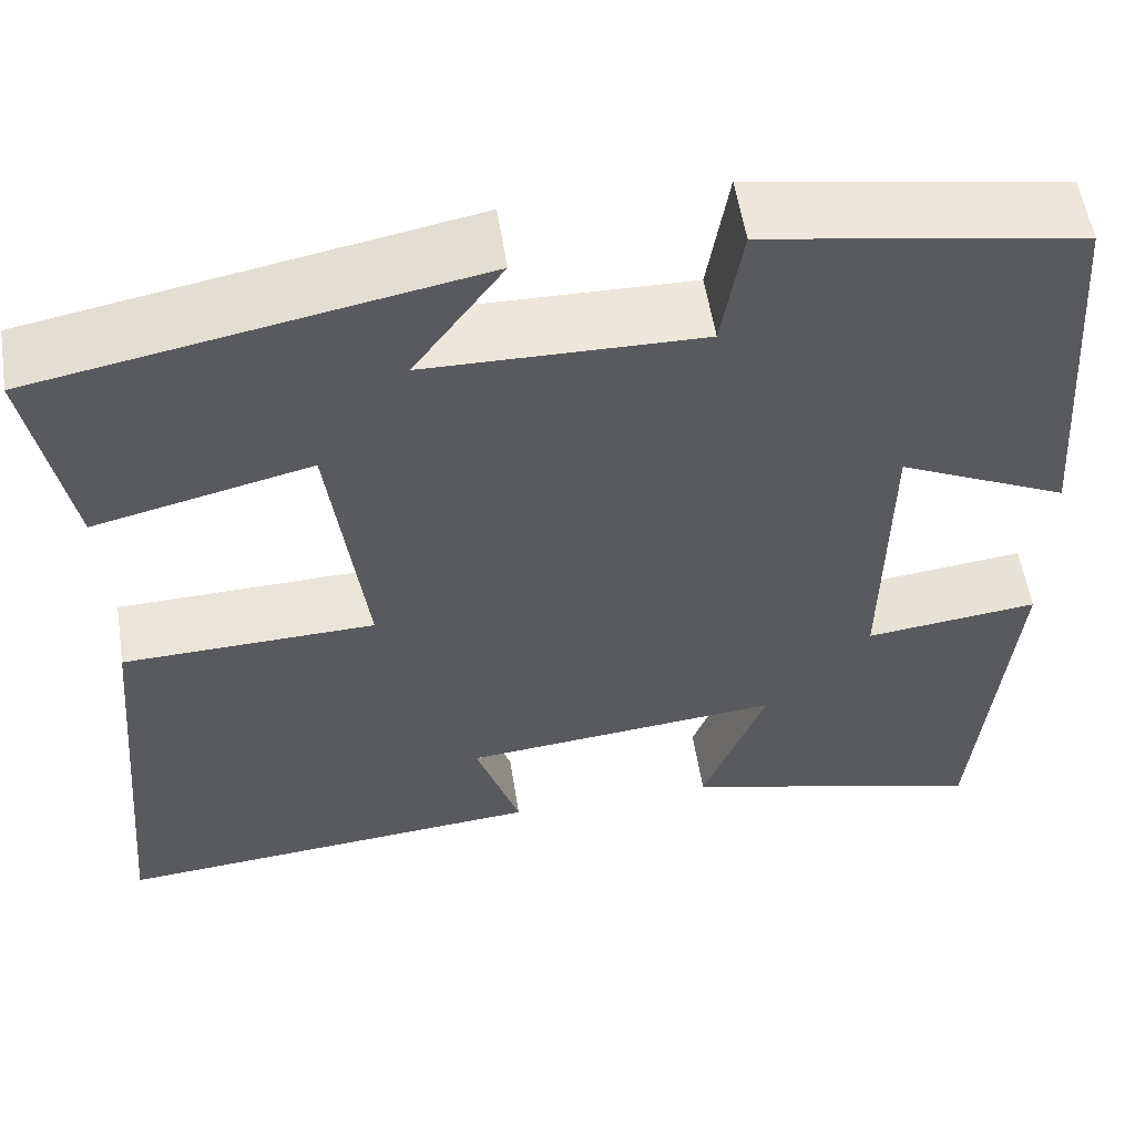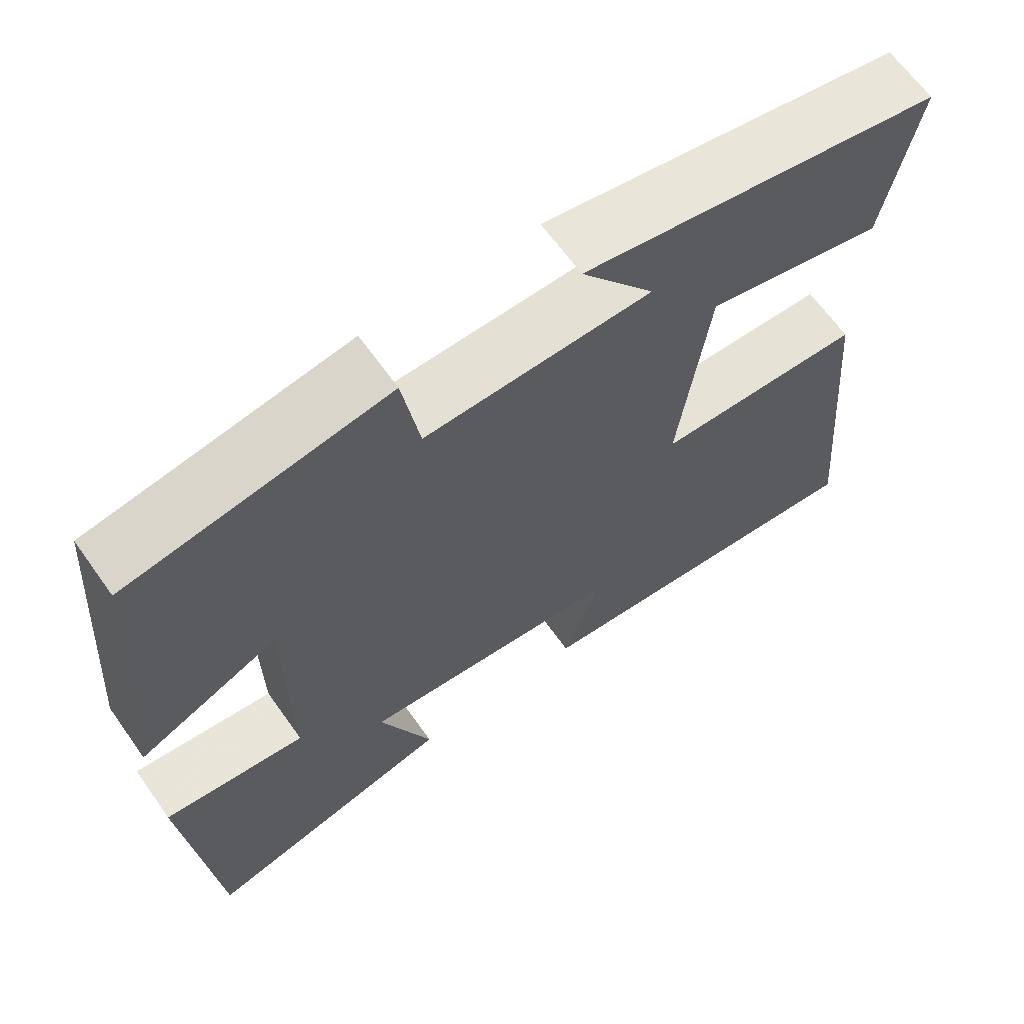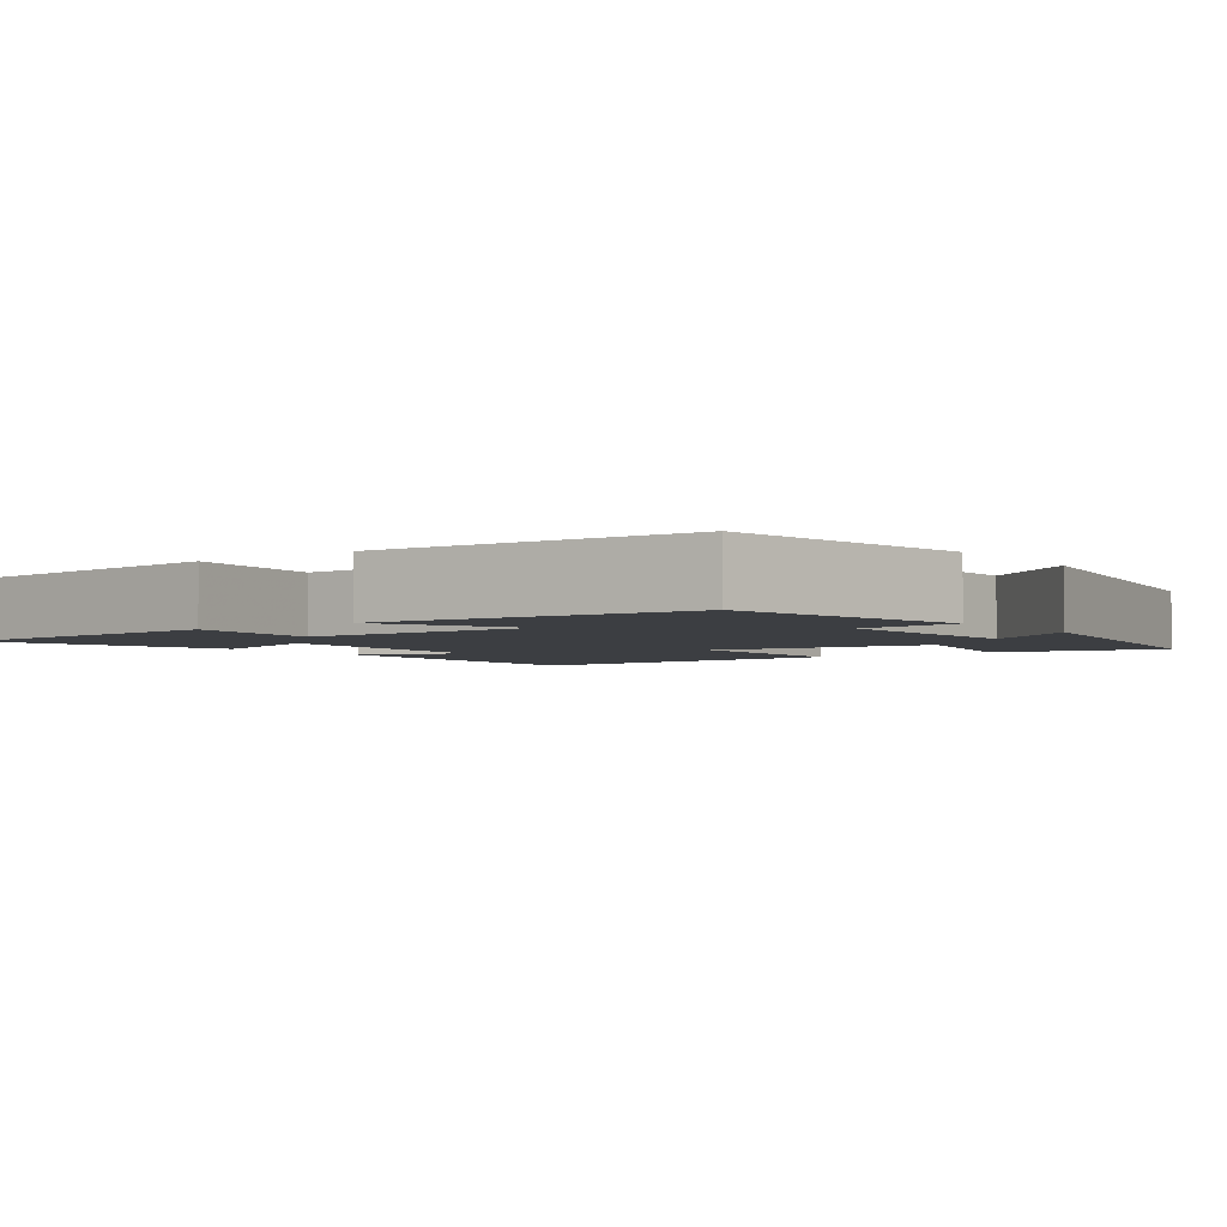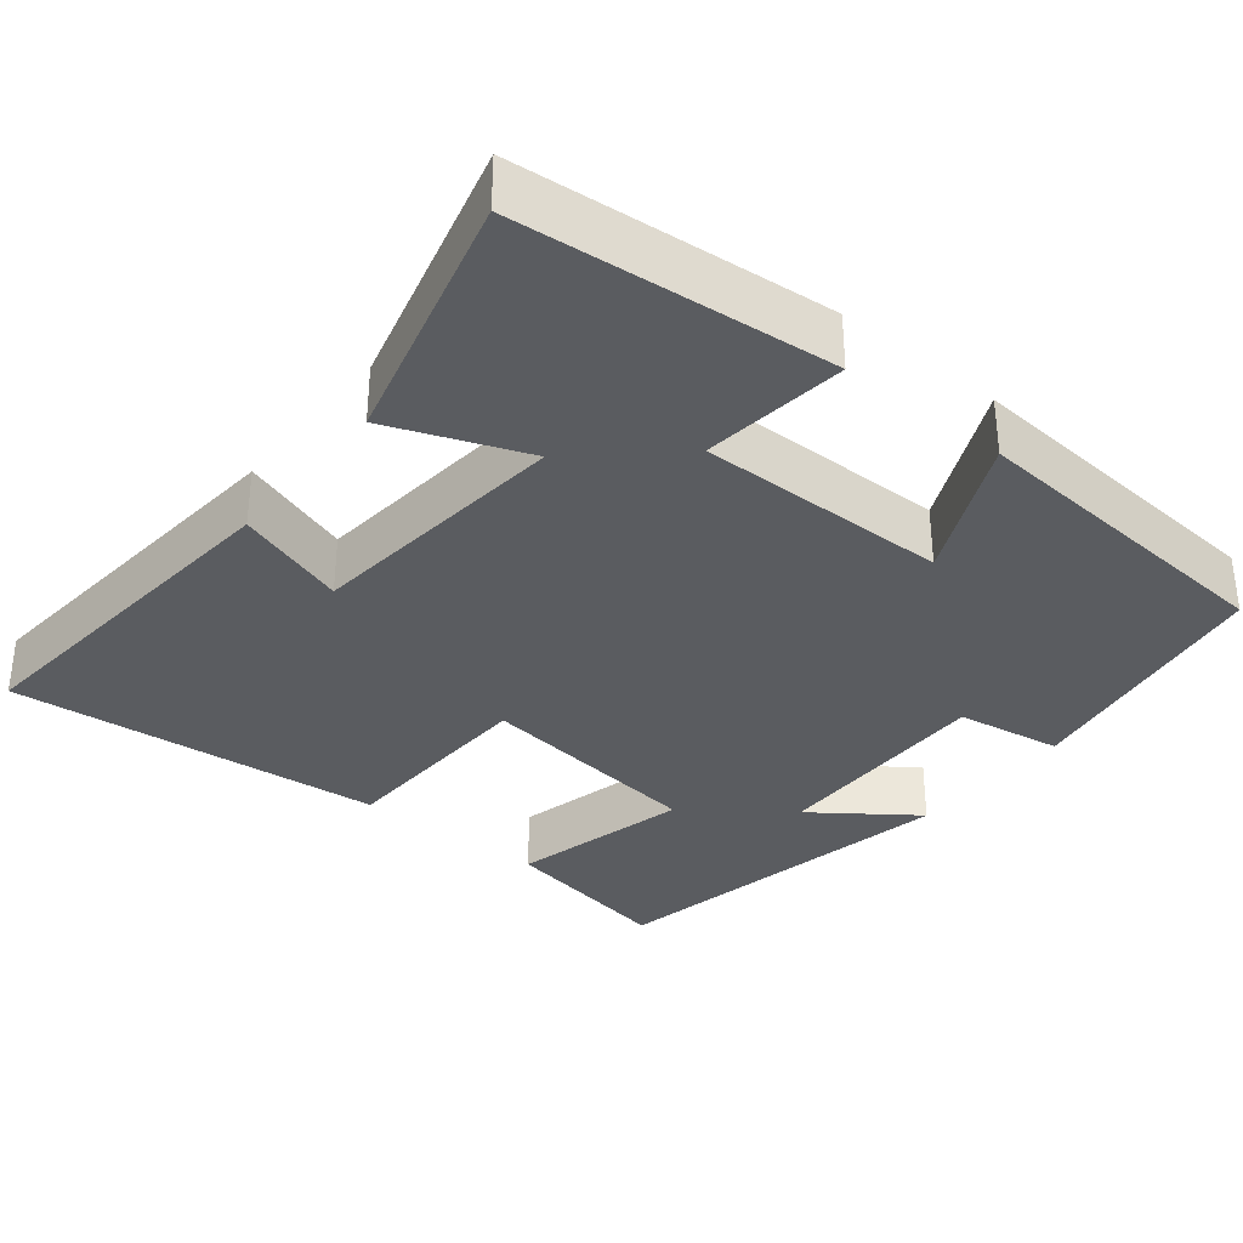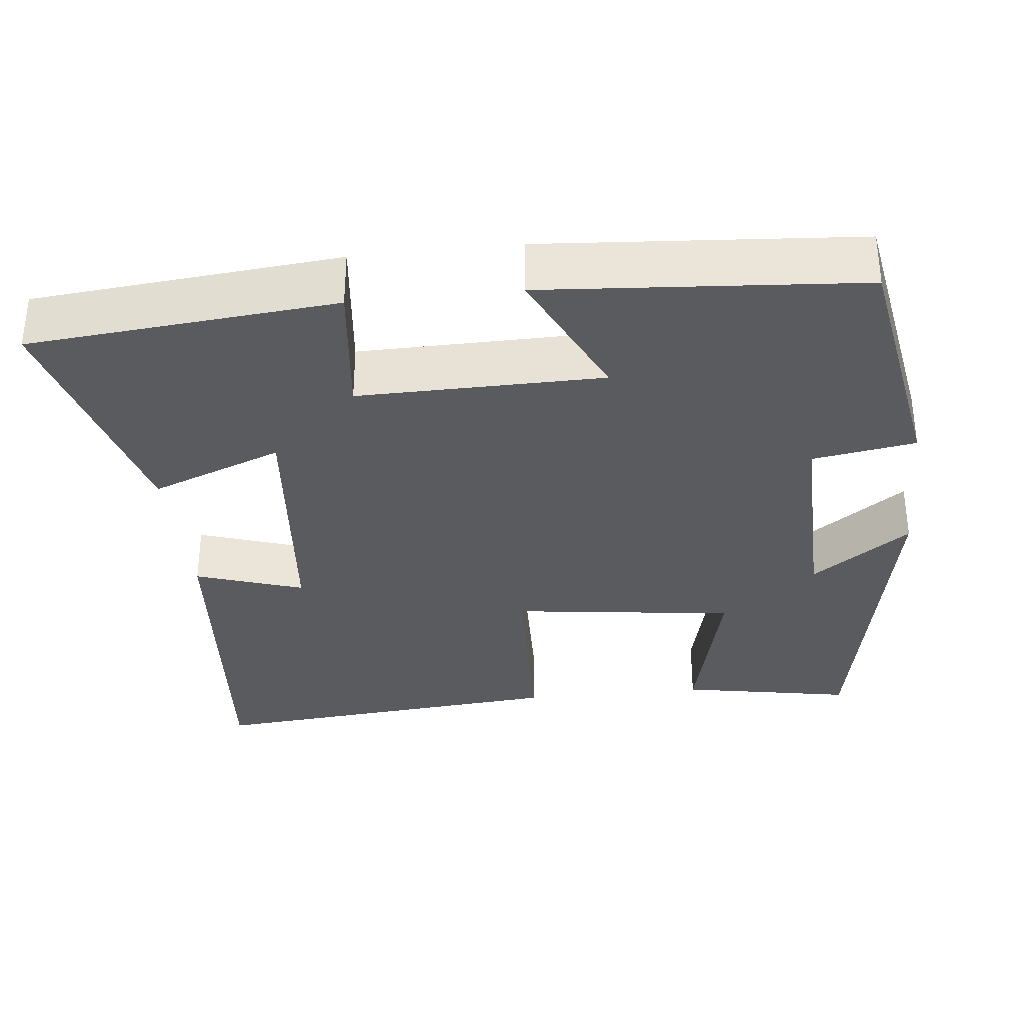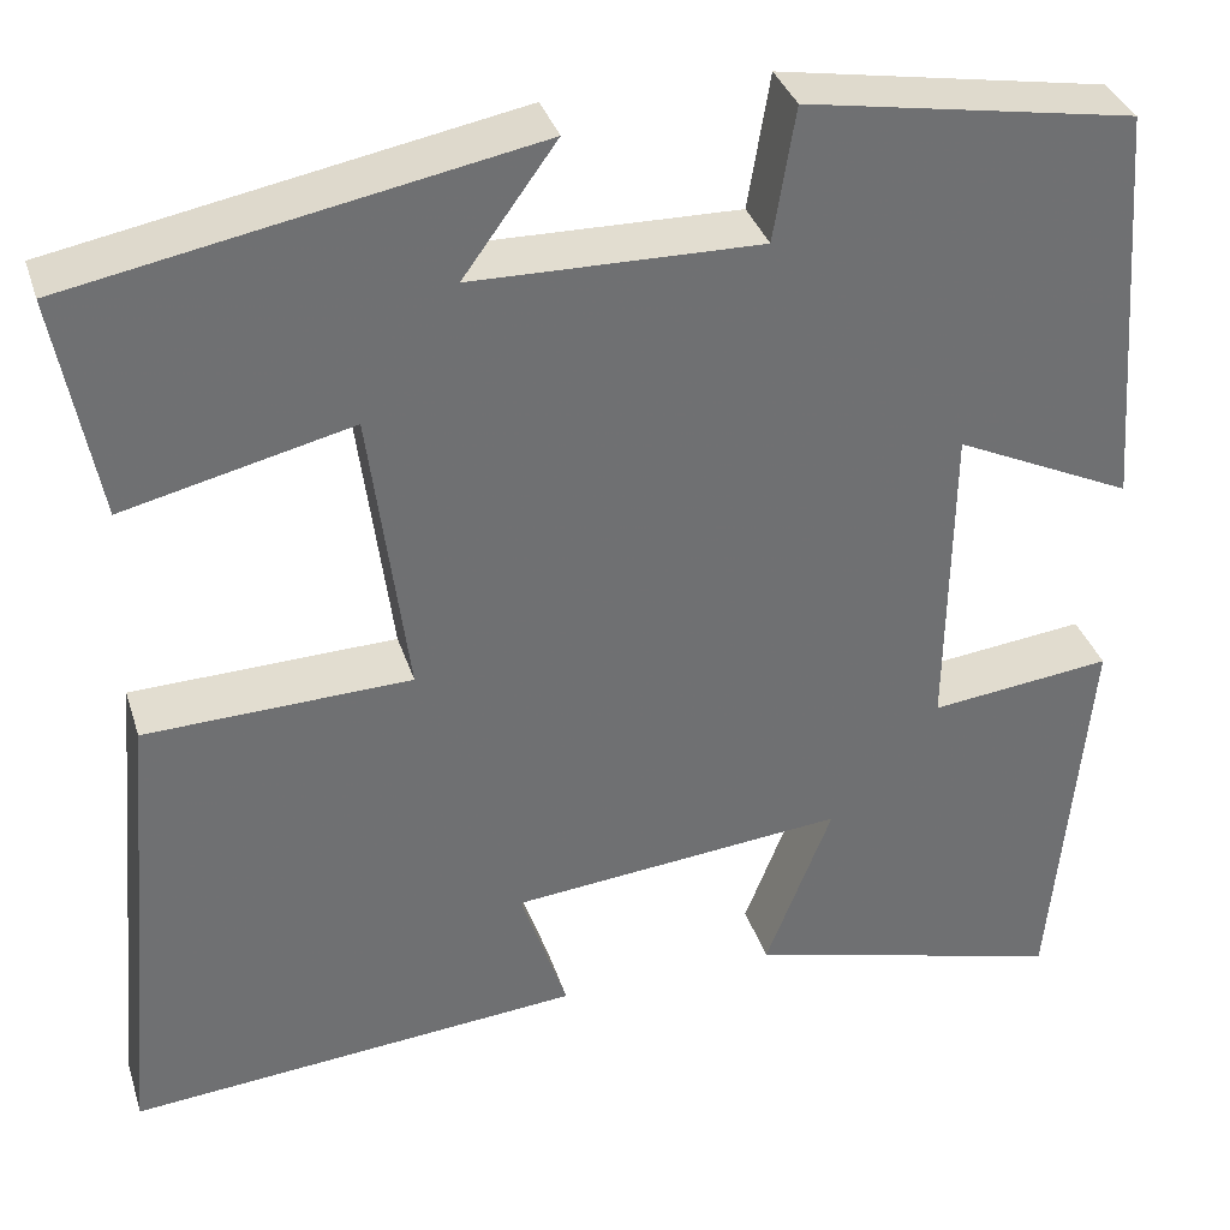
<metadata>
{"format":"obj","ext":"obj","renderer":"f3d","projection":"perspective","resolution":1024,"background":"white","views":[{"elev":56.0,"azim":171.1,"up":"+Z"},{"elev":65.1,"azim":-35.4,"up":"+Z"},{"elev":-3.2,"azim":-53.4,"up":"+Y"},{"elev":-33.7,"azim":-129.0,"up":"+Y"},{"elev":-33.2,"azim":-83.8,"up":"+Y"},{"elev":35.3,"azim":163.2,"up":"+Z"}]}
</metadata>
<code>
v 0.542 0.07 0.414
v 0.5 0.07 0.188
v 0.271 0.07 0.242
v 0.233 0.07 -0.052
v 0.5 0.07 -0.06
v 0.543 0.07 -0.539
v 0.086 0.07 -0.5
v 0.133 0.07 -0.359
v -0.205 0.07 -0.327
v -0.138 0.07 -0.5
v -0.463 0.07 -0.586
v -0.5 0.07 -0.185
v -0.316 0.07 -0.206
v -0.32 0.07 0.114
v -0.5 0.07 0.029
v -0.469 0.07 0.442
v -0.137 0.07 0.5
v -0.115 0.07 0.365
v 0.175 0.07 0.371
v 0.081 0.07 0.5
v 0.542 0 0.414
v 0.5 0 0.188
v 0.271 0 0.242
v 0.233 0 -0.052
v 0.5 0 -0.06
v 0.543 0 -0.539
v 0.086 0 -0.5
v 0.133 0 -0.359
v -0.205 0 -0.327
v -0.138 0 -0.5
v -0.463 0 -0.586
v -0.5 0 -0.185
v -0.316 0 -0.206
v -0.32 0 0.114
v -0.5 0 0.029
v -0.469 0 0.442
v -0.137 0 0.5
v -0.115 0 0.365
v 0.175 0 0.371
v 0.081 0 0.5
f 19 20 1 2
f 18 19 2 3
f 15 16 17 18
f 14 15 18
f 13 14 18 3
f 10 11 12 13
f 9 10 13
f 8 9 13 3
f 5 6 7 8
f 4 5 8
f 3 4 8
f 22 21 40 39
f 23 22 39 38
f 38 37 36 35
f 38 35 34
f 23 38 34 33
f 33 32 31 30
f 33 30 29
f 23 33 29 28
f 28 27 26 25
f 28 25 24
f 28 24 23
f 1 21 22 2
f 2 22 23 3
f 3 23 24 4
f 4 24 25 5
f 5 25 26 6
f 6 26 27 7
f 7 27 28 8
f 8 28 29 9
f 9 29 30 10
f 10 30 31 11
f 11 31 32 12
f 12 32 33 13
f 13 33 34 14
f 14 34 35 15
f 15 35 36 16
f 16 36 37 17
f 17 37 38 18
f 18 38 39 19
f 19 39 40 20
f 20 40 21 1

</code>
